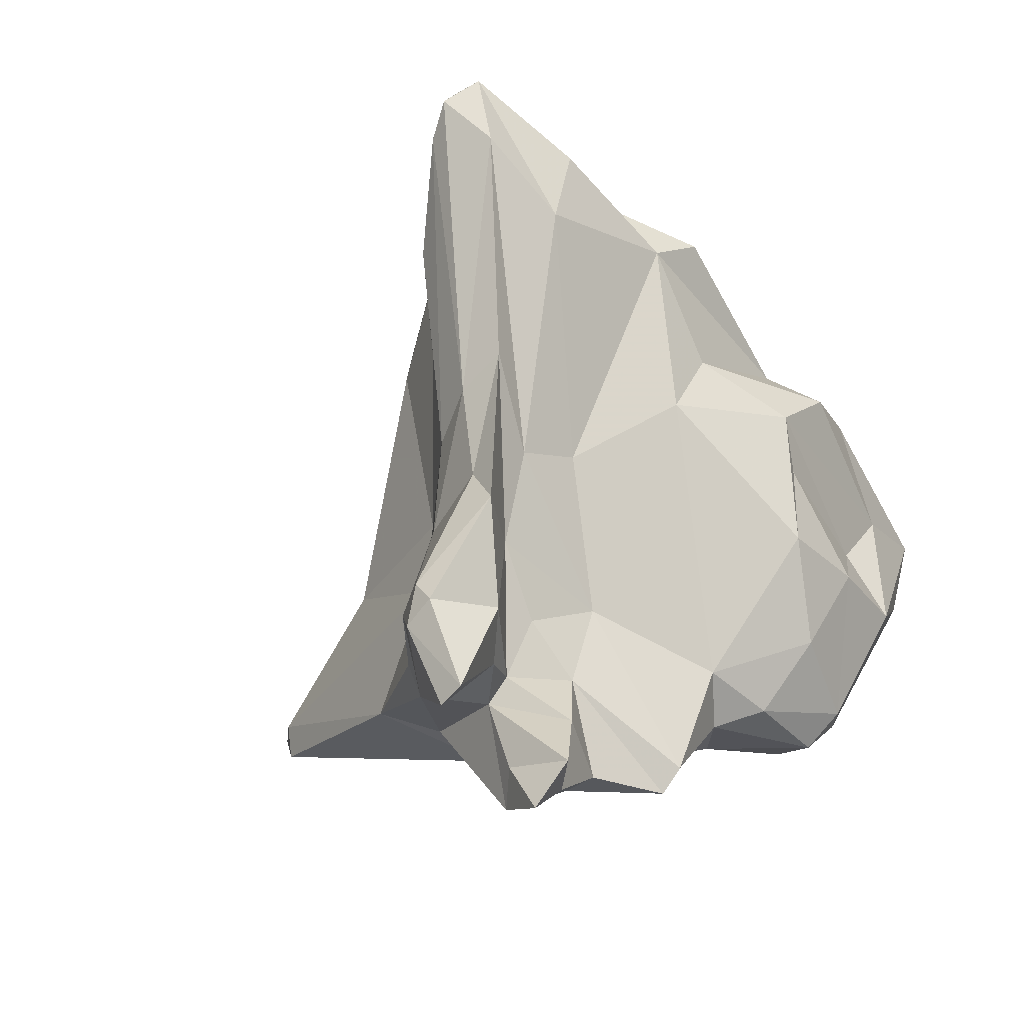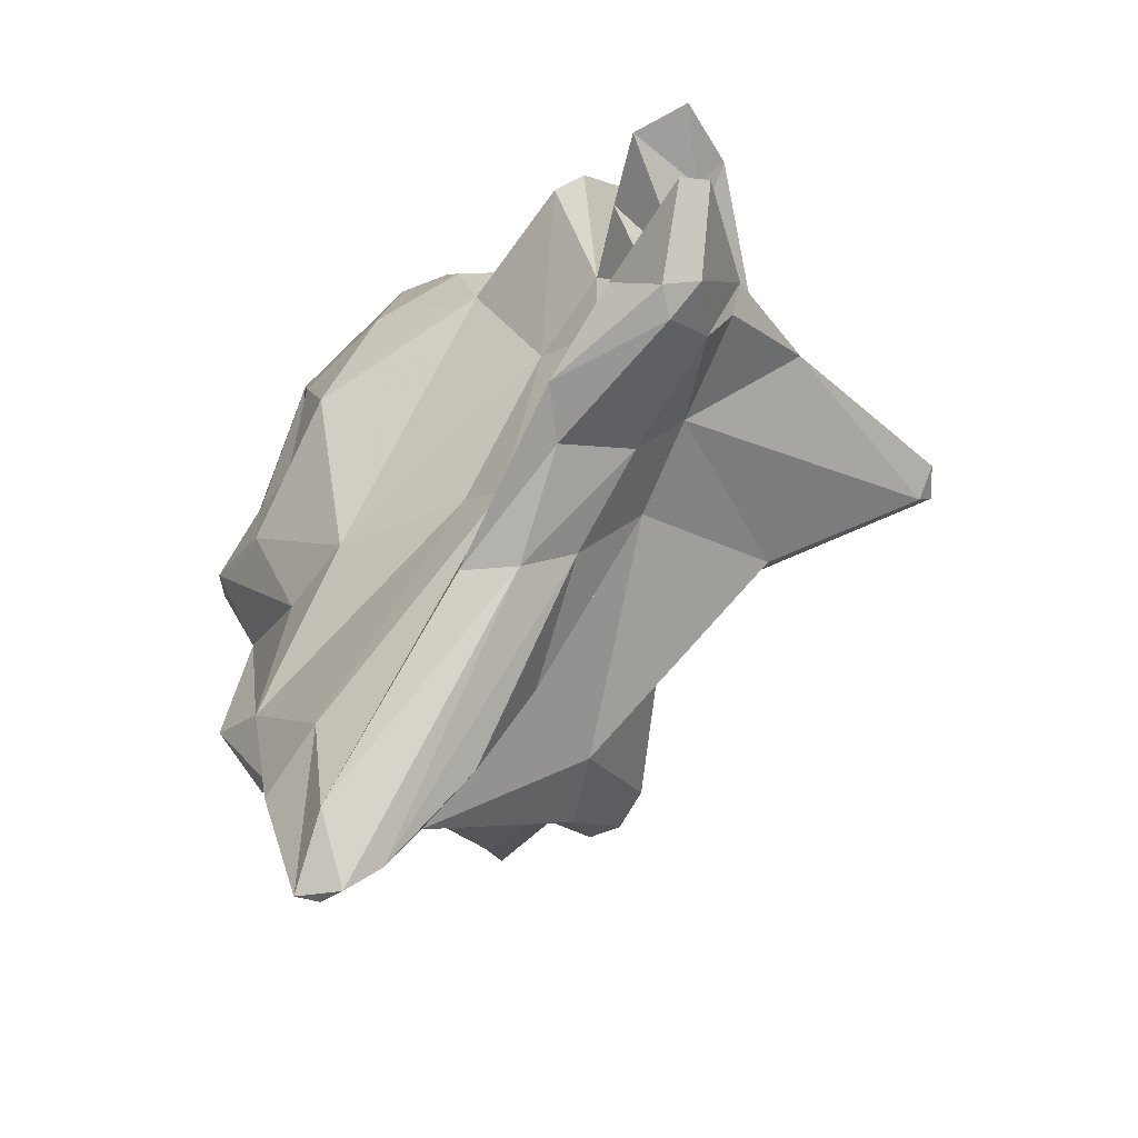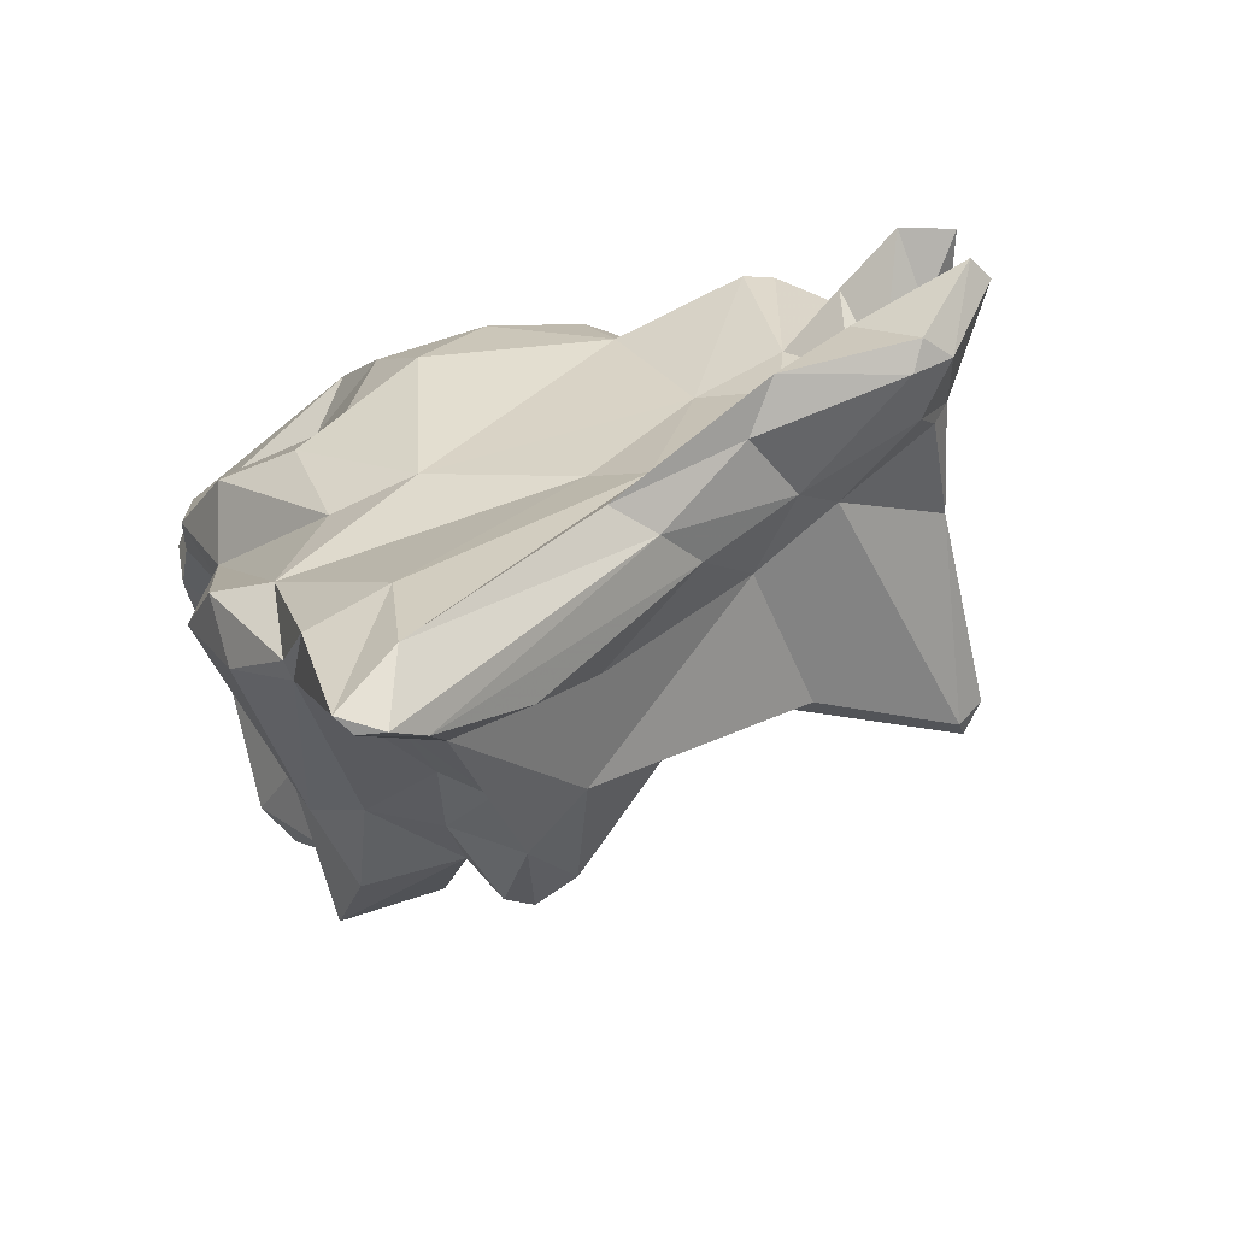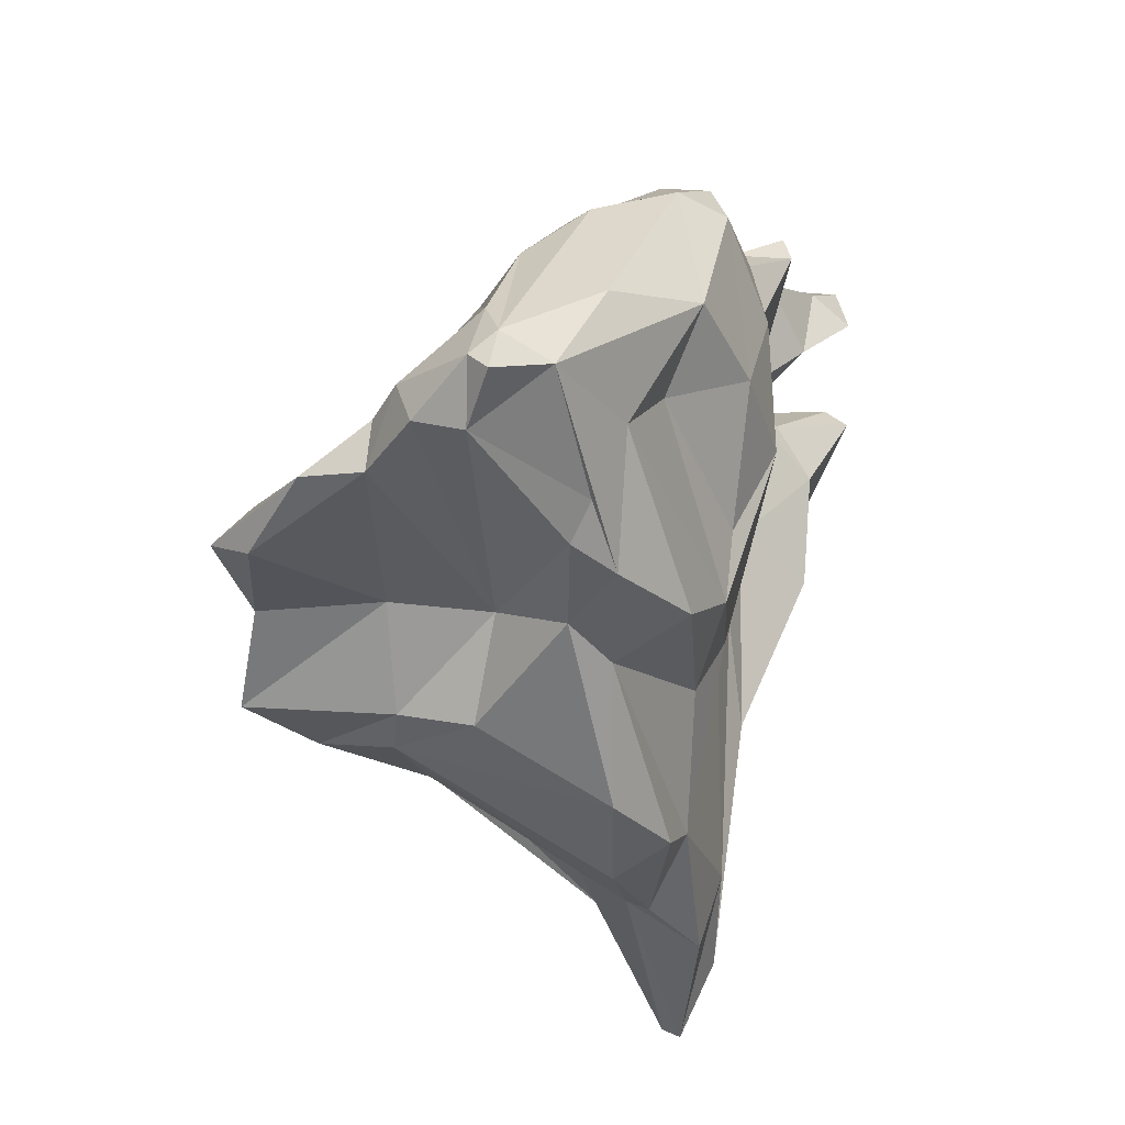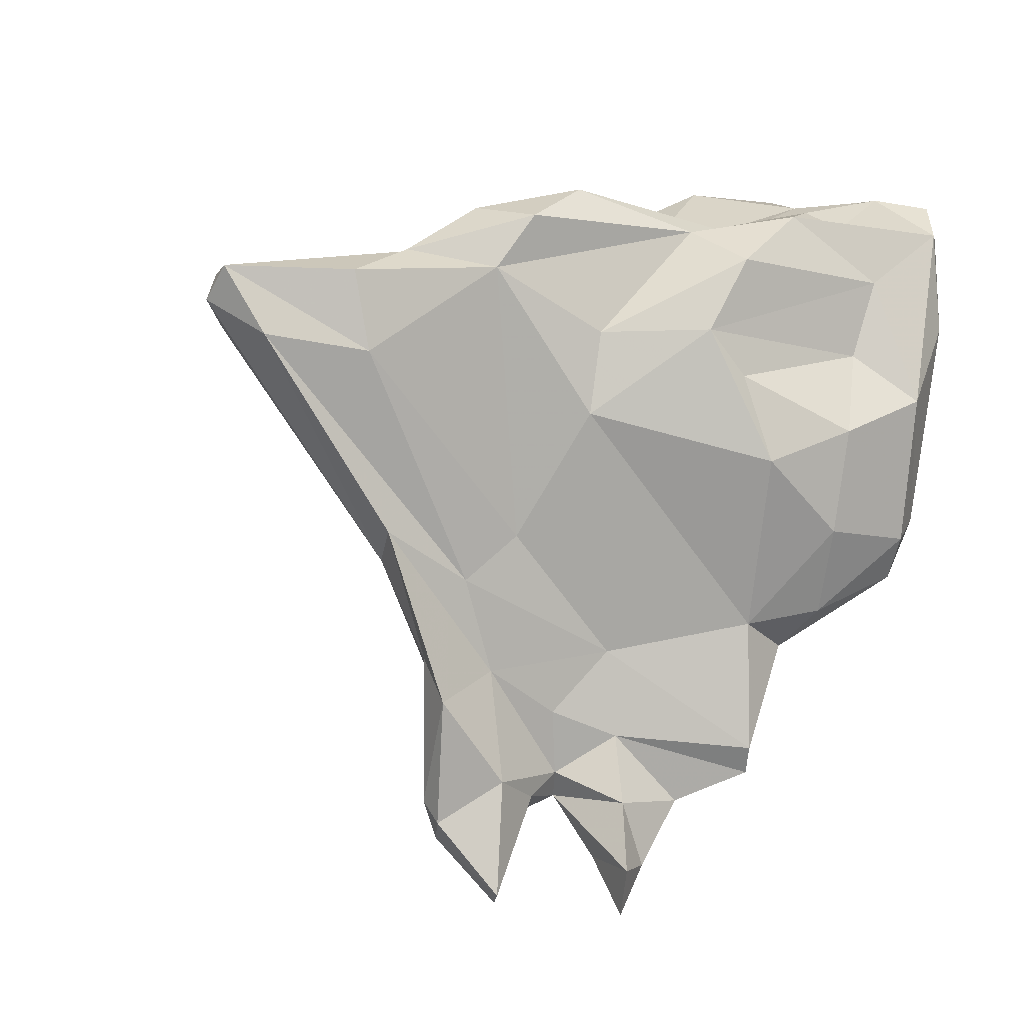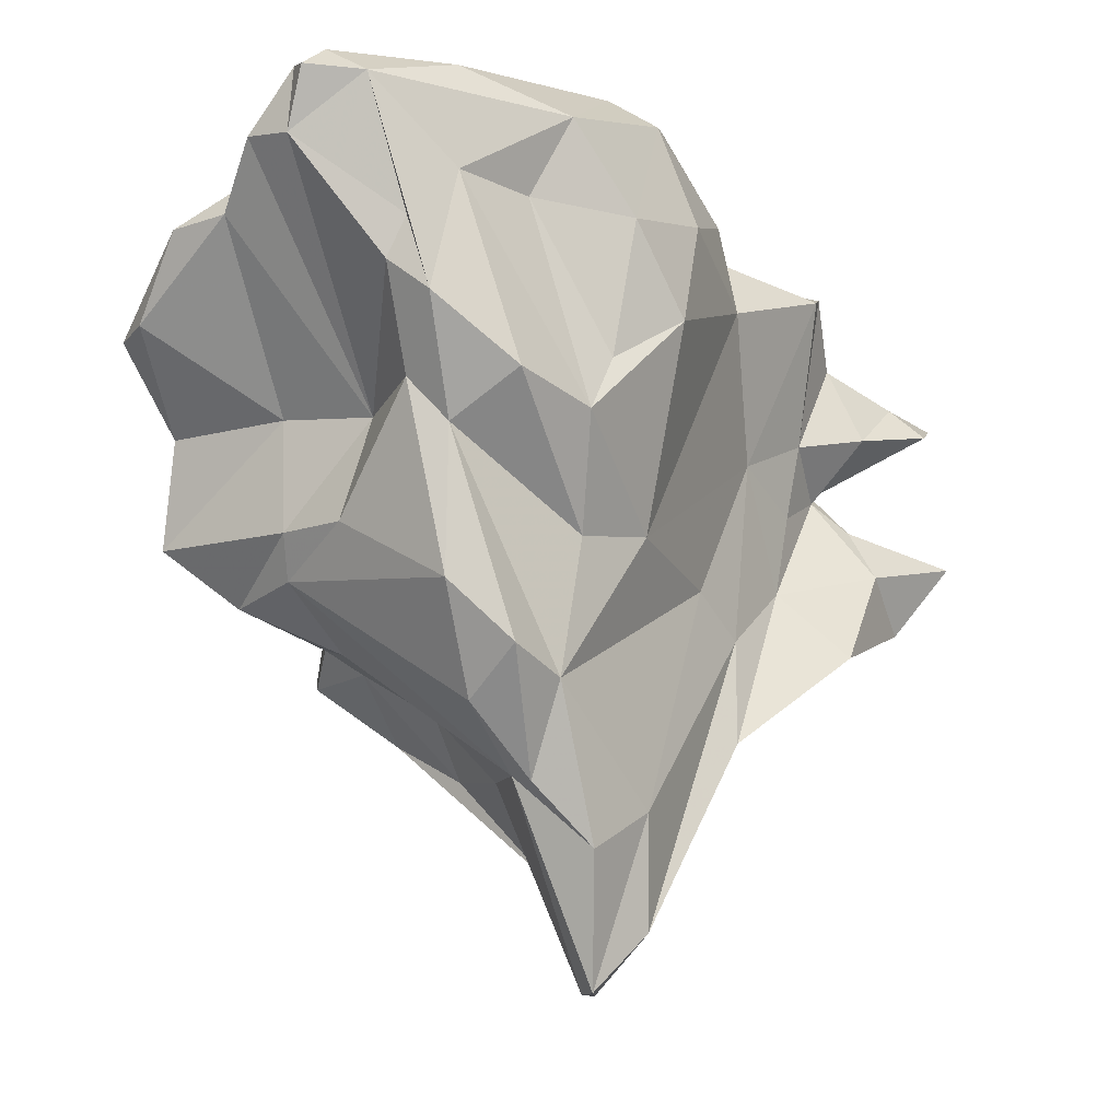
<metadata>
{"format":"obj","ext":"obj","renderer":"f3d","projection":"perspective","resolution":1024,"background":"white","views":[{"elev":-74.2,"azim":-146.1,"up":"+Y"},{"elev":-50.1,"azim":-3.9,"up":"+Z"},{"elev":-66.3,"azim":-33.9,"up":"+Z"},{"elev":25.3,"azim":-127.8,"up":"+Z"},{"elev":-35.1,"azim":-113.1,"up":"+Y"},{"elev":-7.1,"azim":-105.9,"up":"+Z"}]}
</metadata>
<code>
v 180.8 264.9 114.3
v 180.8 268.3 116.9
v 182 267 121.7
v 181.8 264.9 104.4
v 181.4 270.5 124.9
v 182.4 267.2 112.4
v 182 272.8 125.1
v 182.9 271.8 126
v 183.5 266.6 126
v 183.3 262.7 103.3
v 183.8 263.8 121.3
v 183.6 266.1 102.4
v 183.1 272.9 125.3
v 181.3 269 119.7
v 183.8 262.1 124.5
v 183.6 260.6 115.3
v 184.3 274.3 122.9
v 184.3 261.6 108.7
v 184.1 259.5 120.8
v 184.8 270.9 126
v 183.2 268.6 114.1
v 181.7 269.7 118.1
v 184.6 263.5 99.57
v 182.8 273.2 122.8
v 182.5 261.8 113.2
v 184.2 261.2 97.1
v 186 258.5 98.51
v 184.9 257.4 117.2
v 189.2 262.9 126.7
v 186.3 273.6 123.4
v 186.2 258.5 109
v 187 256.1 121.4
v 182 267.4 106.7
v 185.7 260.8 91.82
v 188 257.4 125.6
v 191.1 254.7 107.5
v 186.9 269 113.2
v 187.2 273.9 121.9
v 188.7 259.2 126.7
v 188.4 266.7 126
v 186.5 270.4 109.2
v 186.5 258.4 94
v 185.3 264 99.77
v 191 253.2 101.4
v 191.2 253 119
v 189.4 263.6 99.68
v 187.5 260.2 91.64
v 189.7 269.3 122.7
v 186.4 274.8 120.5
v 186.7 261 91.74
v 190.4 254.1 122.3
v 190 277.4 116.8
v 191.9 265.4 102.3
v 190.7 262.8 125.8
v 189.9 256.6 125.9
v 188.8 260.1 92.78
v 190.1 272.3 119.7
v 189.8 271.7 107.2
v 191.5 257.7 125.9
v 191.7 268 119.3
v 193.9 271.5 117.2
v 189.7 271.9 113.4
v 189.2 272 109
v 191 269.3 104.6
v 188.1 276.5 120.2
v 192 277.8 116.5
v 192.5 252.7 105.7
v 192.3 265.7 122.6
v 192.4 260.1 122.5
v 192.6 253.2 121.4
v 193.8 255.7 123
v 195.1 250 108
v 194 247.1 105.3
v 193.9 251.6 113.2
v 192.8 263.8 122.6
v 193 261.2 118.9
v 193.7 275.9 108.7
v 192 258.9 96.7
v 194 274.8 116.5
v 192.8 275.6 113
v 194.7 251.2 121
v 193 273 106.5
v 194.2 248.4 120.4
v 193.3 253.3 102
v 193.6 274 112.8
v 195.6 251.8 120.4
v 193.5 264 99.85
v 194.2 258.3 100.7
v 195.9 249.1 111.3
v 195.3 269.1 116
v 195.4 247.8 120.7
v 195.4 255 120
v 190.1 261.4 96.08
v 196.8 260.1 116.2
v 194.7 267 111.6
v 195.9 248.6 114.4
v 196.2 272.2 108.3
v 193.7 267.9 104.1
v 197.9 243.5 106.6
v 196.1 245.1 108.9
v 195.8 262.2 111.8
v 196.1 268.7 107.8
v 194.4 249.4 104.5
v 195.4 269.1 105.2
v 195.9 263.9 115.8
v 196.2 266.5 107.1
v 198 254.2 106.5
v 197.3 246.7 118
v 196.9 242.4 115.3
v 196.4 245.5 114.9
v 195.5 253.8 103.5
v 198.3 240.8 109.7
v 197.7 245.7 111.1
v 196.1 265.9 101.4
v 197.9 247.3 112.3
v 197.1 269.1 103.7
v 198.9 247.9 118.3
v 198 243.5 116.6
v 198.2 254.3 117
v 196.6 262.7 101.7
v 197.5 250.5 106
v 198.9 241.3 115.9
v 199.1 267.1 104.5
v 199.6 256.1 114.4
v 198.3 268.9 104.2
v 199.5 241 110
v 198.2 244.6 106.1
v 197.1 261.5 108.3
v 199.5 244.2 114.8
v 200.6 244.1 116.3
v 199.3 243.6 107.1
v 201 256.6 111.6
v 199.8 246.1 107.3
v 199.4 250.5 108
v 201.6 250.5 116
v 199.2 246.8 112.8
v 201.1 245.9 110.6
v 199.3 261.5 105.6
v 200.9 246.5 109.3
v 203.5 257.8 108.5
v 202.3 249.7 113.5
v 205.4 254.4 112.9
v 209.7 256.5 111.4
v 204 249.6 111.3
v 210.3 256.9 112.1
v 210.1 255.5 112.4
v 202.9 258.7 108.8
g foo
f 13 7 8
f 20 13 8
f 29 40 8
f 40 20 8
f 40 29 54
f 7 5 8
f 9 8 5
f 29 8 9
f 39 29 9
f 54 29 39
f 59 54 39
f 5 15 9
f 59 39 55
f 35 39 15
f 39 9 15
f 35 55 39
f 30 17 13
f 20 30 13
f 48 30 20
f 40 68 20
f 68 48 20
f 13 17 24
f 54 68 40
f 75 68 54
f 13 24 7
f 75 54 69
f 7 24 5
f 69 54 59
f 69 59 71
f 15 5 3
f 3 11 15
f 71 59 55
f 70 71 55
f 11 19 15
f 19 35 15
f 51 55 35
f 51 70 55
f 35 19 32
f 51 35 32
f 30 57 38
f 57 65 38
f 49 38 65
f 38 49 30
f 30 49 17
f 57 30 48
f 57 48 60
f 48 68 60
f 76 60 68
f 68 75 76
f 76 75 69
f 24 14 5
f 76 69 71
f 71 92 76
f 2 5 14
f 2 3 5
f 86 92 71
f 86 71 70
f 25 11 3
f 25 16 11
f 81 86 70
f 19 11 16
f 86 81 91
f 32 45 51
f 45 70 51
f 83 81 70
f 83 70 45
f 91 81 83
f 28 19 16
f 28 32 19
f 28 45 32
f 57 79 65
f 79 66 65
f 61 79 57
f 79 61 90
f 52 65 66
f 52 49 65
f 105 90 61
f 60 61 57
f 105 61 60
f 17 49 37
f 37 24 17
f 105 60 76
f 94 105 76
f 22 24 37
f 24 22 14
f 92 94 76
f 119 94 92
f 86 119 92
f 2 14 22
f 117 119 86
f 2 1 3
f 86 91 117
f 25 3 1
f 45 74 83
f 108 117 91
f 16 25 28
f 83 96 91
f 108 91 96
f 80 66 79
f 52 66 80
f 85 80 79
f 85 79 90
f 62 52 80
f 49 52 62
f 95 85 90
f 90 105 95
f 95 105 101
f 37 49 62
f 101 105 94
f 94 119 124
f 21 22 37
f 124 119 135
f 135 119 117
f 2 22 21
f 6 2 21
f 1 2 6
f 130 135 117
f 18 1 6
f 18 25 1
f 18 31 25
f 31 74 45
f 74 96 83
f 130 117 108
f 31 28 25
f 31 45 28
f 110 108 96
f 118 108 110
f 130 108 118
f 122 130 118
f 109 118 110
f 109 122 118
f 85 97 80
f 97 77 80
f 80 77 62
f 77 63 62
f 95 97 85
f 102 97 95
f 106 102 95
f 63 37 62
f 95 101 106
f 101 128 106
f 41 37 63
f 94 128 101
f 94 124 128
f 124 132 128
f 132 124 142
f 37 41 21
f 135 142 124
f 21 41 33
f 6 21 33
f 135 130 141
f 141 130 136
f 33 4 6
f 18 6 10
f 6 4 10
f 18 10 31
f 10 36 31
f 31 36 74
f 36 67 74
f 129 136 130
f 89 96 74
f 96 89 115
f 122 129 130
f 96 115 110
f 110 115 136
f 136 109 110
f 109 136 129
f 122 109 129
f 104 82 77
f 104 77 97
f 104 97 102
f 63 77 82
f 102 116 104
f 125 102 106
f 102 125 116
f 123 125 106
f 58 63 82
f 64 82 104
f 116 98 104
f 138 123 106
f 58 82 64
f 98 64 104
f 138 106 128
f 58 41 63
f 87 53 98
f 142 145 147
f 146 145 142
f 53 64 98
f 128 147 138
f 132 147 128
f 142 147 132
f 33 41 58
f 43 58 64
f 43 64 53
f 46 53 87
f 135 146 142
f 46 43 53
f 144 146 135
f 12 58 43
f 141 144 135
f 12 33 58
f 23 12 43
f 137 144 141
f 12 4 33
f 4 12 23
f 26 23 43
f 137 141 136
f 23 10 4
f 23 26 10
f 26 27 10
f 27 36 10
f 27 67 36
f 67 72 74
f 74 72 89
f 115 113 136
f 89 72 115
f 100 115 72
f 137 136 113
f 113 115 100
f 126 137 113
f 100 112 113
f 126 113 112
f 98 116 114
f 114 116 125
f 114 125 123
f 147 145 143
f 145 146 143
f 87 98 114
f 120 114 123
f 120 123 138
f 120 138 147
f 140 147 143
f 93 87 114
f 93 114 120
f 140 120 147
f 144 143 146
f 93 46 87
f 107 93 120
f 107 120 140
f 88 93 107
f 134 143 144
f 50 43 46
f 50 46 93
f 78 93 88
f 140 143 134
f 56 50 93
f 56 93 78
f 88 107 111
f 134 107 140
f 121 111 107
f 121 107 134
f 139 134 144
f 144 137 139
f 26 43 34
f 50 34 43
f 121 134 133
f 133 134 139
f 26 34 27
f 34 42 27
f 27 42 67
f 42 44 67
f 139 137 133
f 67 44 72
f 73 72 44
f 133 137 131
f 137 126 131
f 72 73 100
f 131 112 99
f 131 126 112
f 99 100 73
f 100 99 112
f 111 56 78
f 111 78 88
f 50 56 47
f 34 50 47
f 84 47 56
f 84 56 111
f 84 111 121
f 42 34 47
f 42 47 84
f 84 44 42
f 103 84 121
f 127 103 121
f 127 121 133
f 103 44 84
f 133 131 127
f 103 73 44
f 99 73 127
f 73 103 127
f 131 99 127
g

</code>
